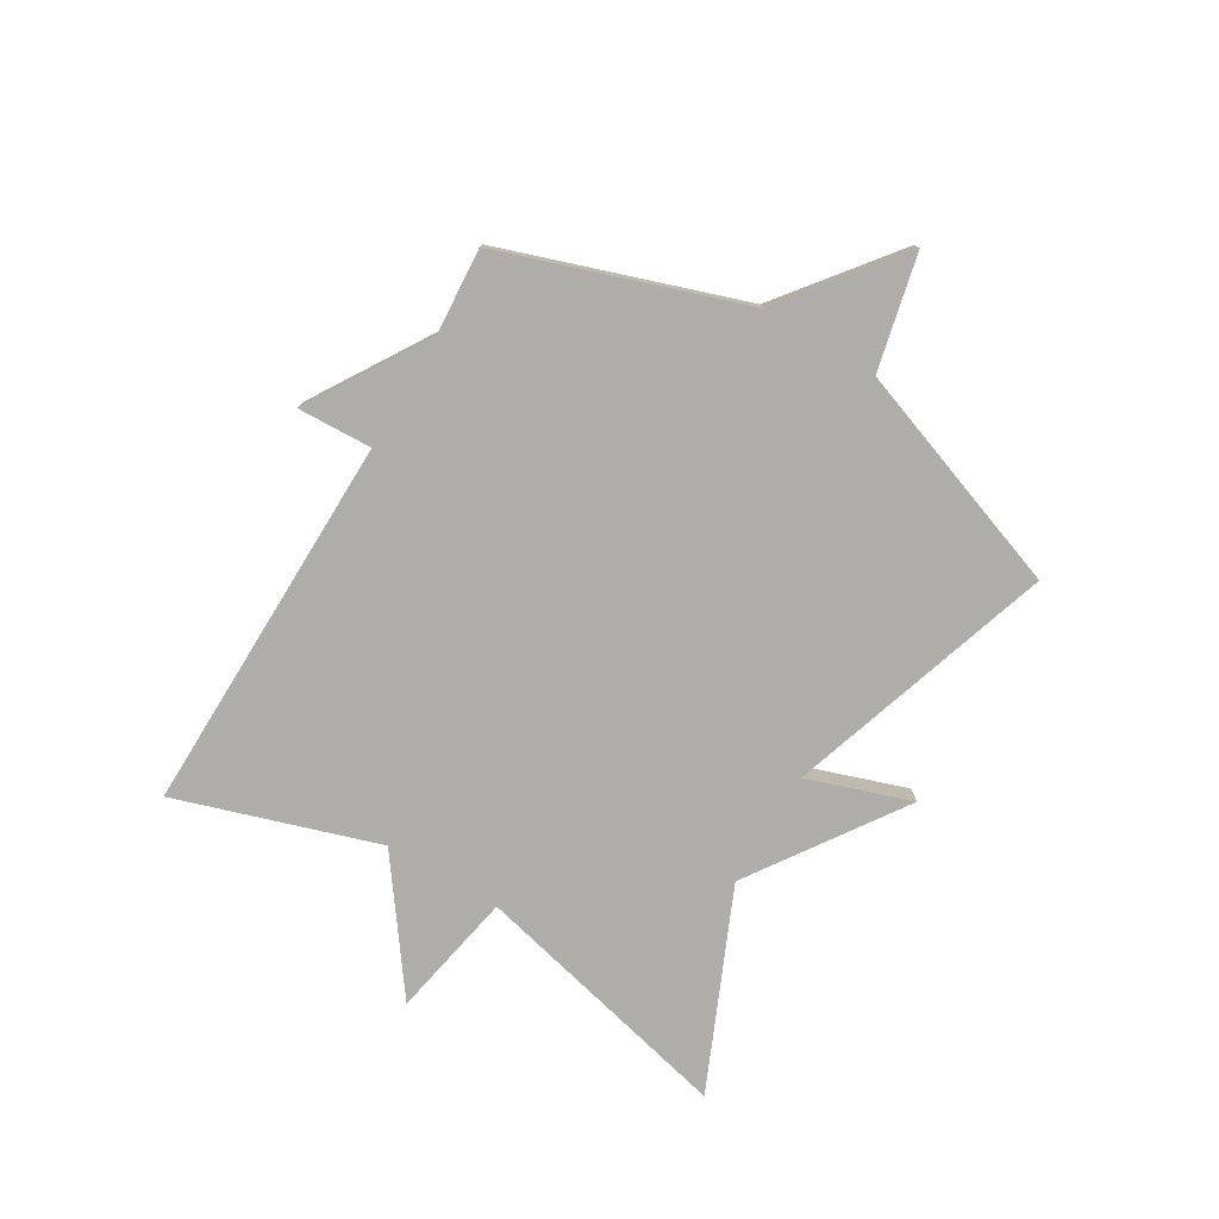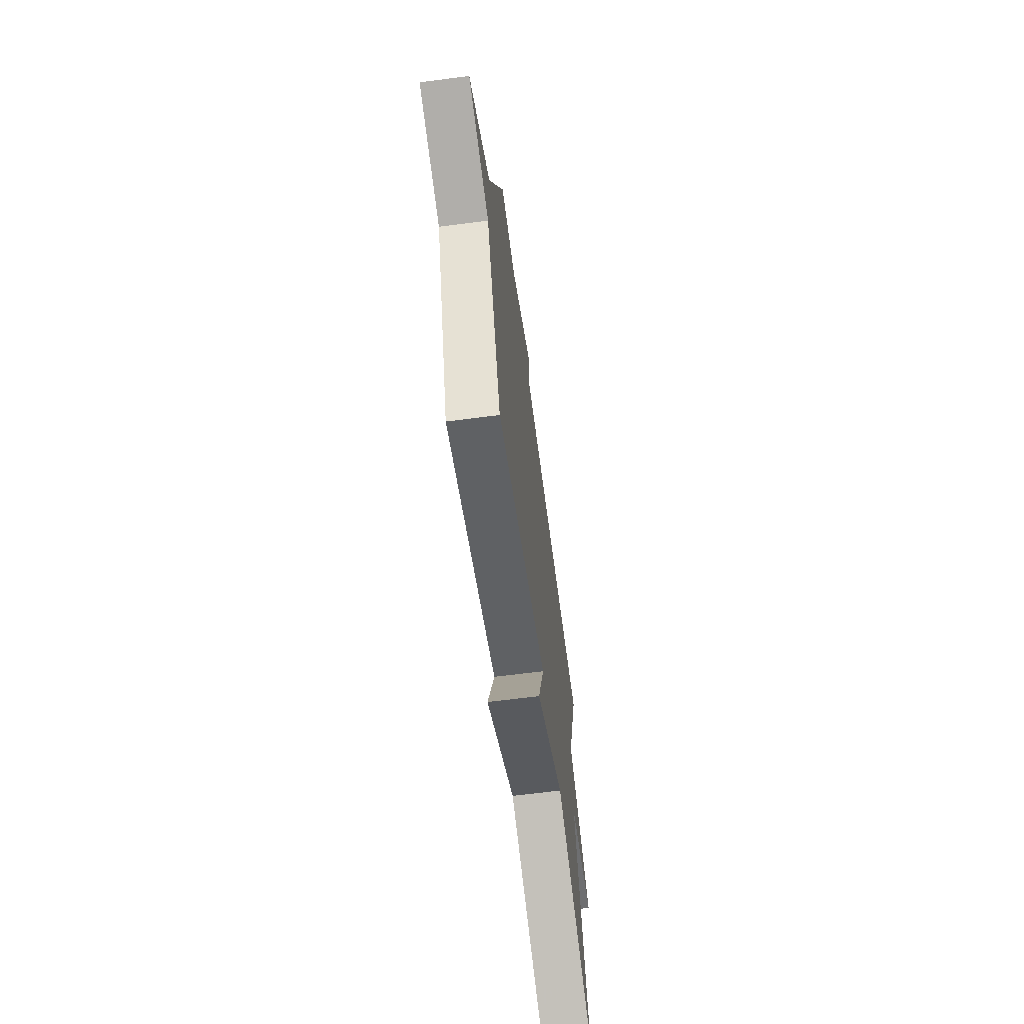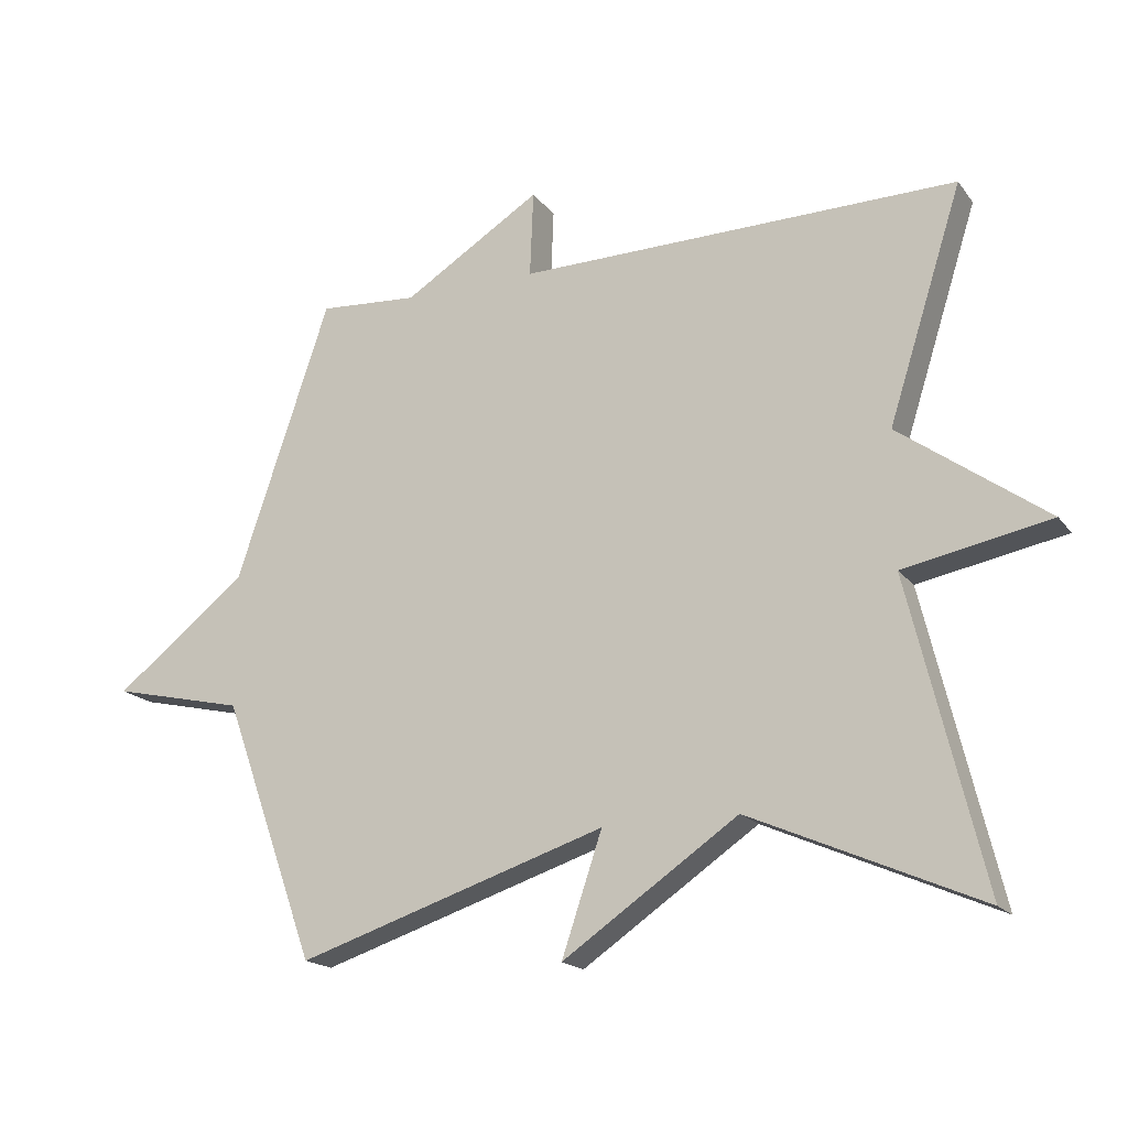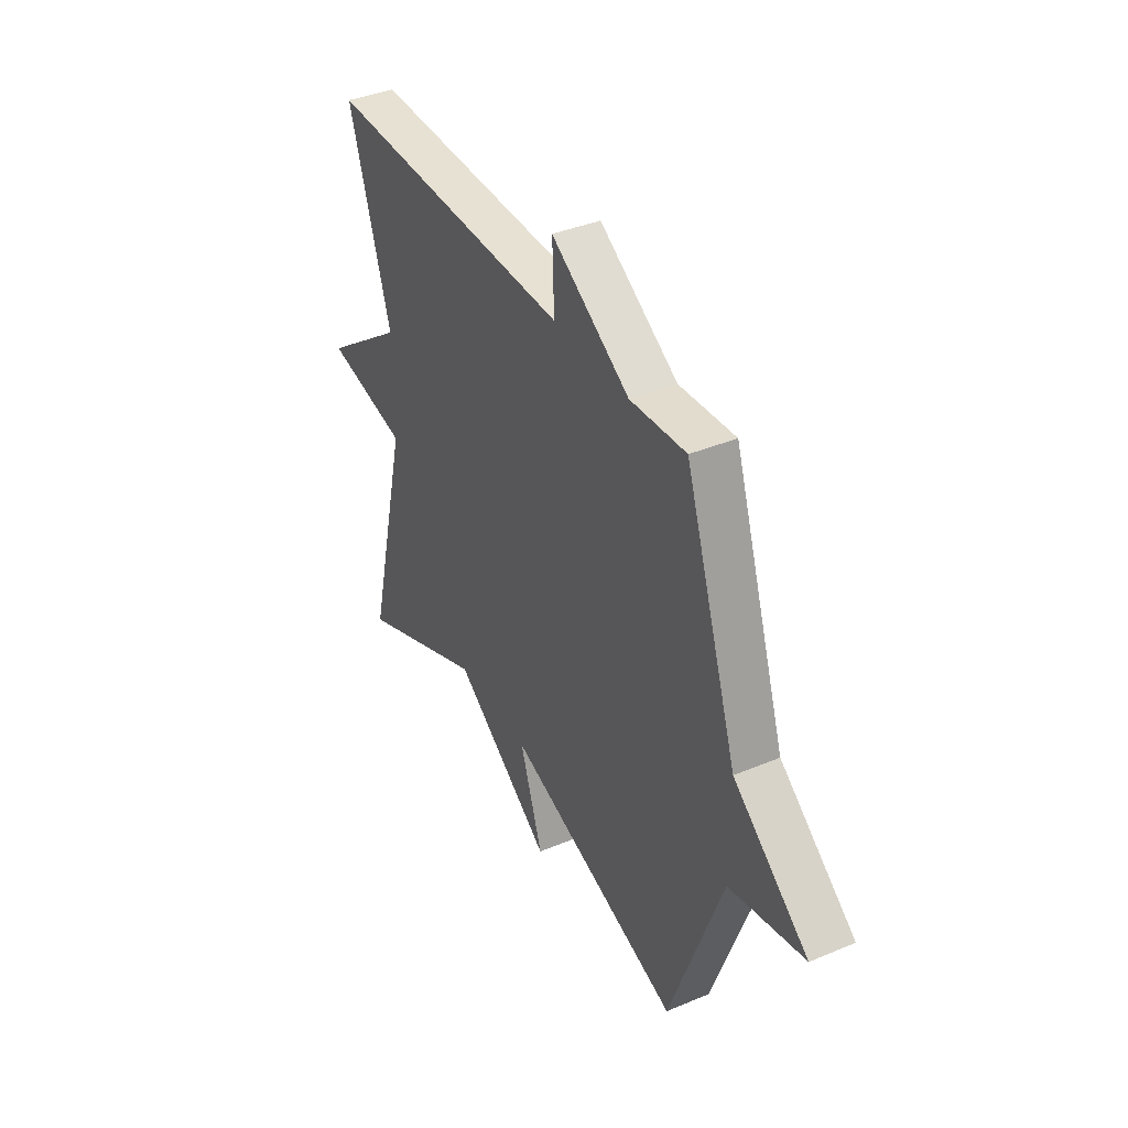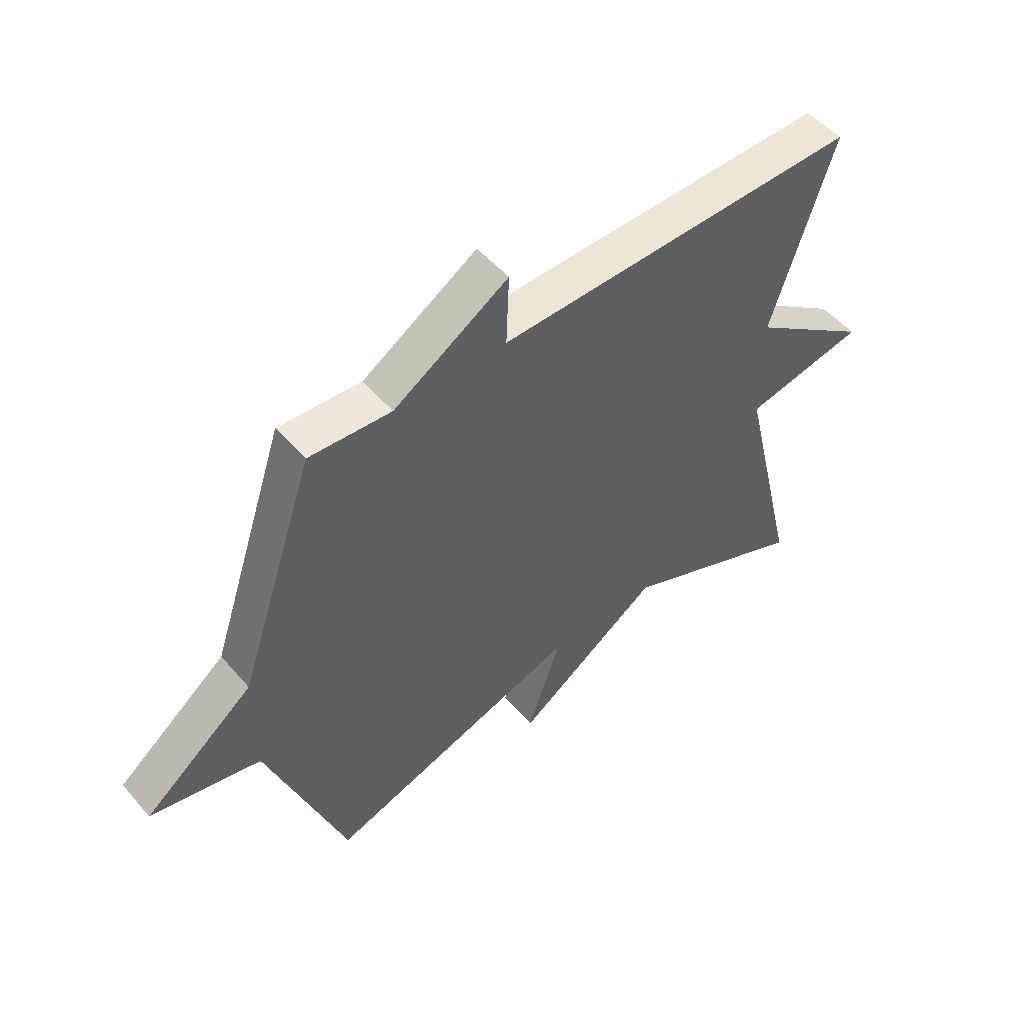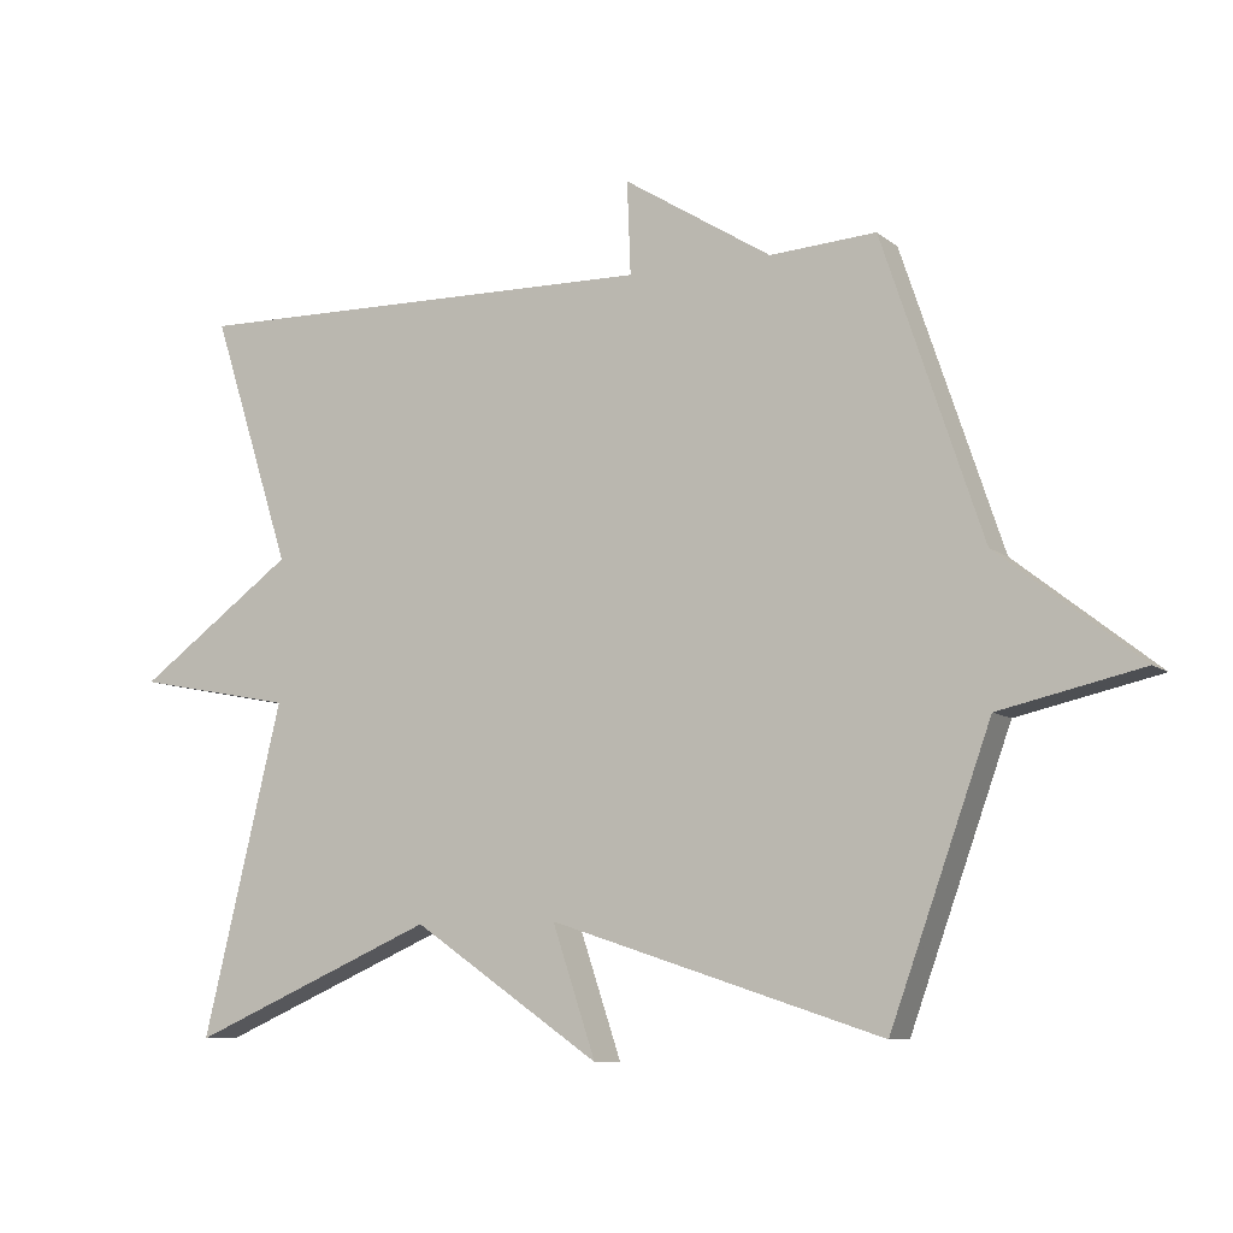
<metadata>
{"format":"obj","ext":"obj","renderer":"f3d","projection":"perspective","resolution":1024,"background":"white","views":[{"elev":-77.3,"azim":59.3,"up":"+Y"},{"elev":-65.3,"azim":97.5,"up":"+Z"},{"elev":-18.1,"azim":-154.7,"up":"+Z"},{"elev":38.7,"azim":62.2,"up":"+Z"},{"elev":51.4,"azim":140.6,"up":"+Z"},{"elev":-8.6,"azim":27.5,"up":"+Z"}]}
</metadata>
<code>
v -0.5 0.07 -0.5
v -0.39 0.07 -0.045
v -0.608 0.07 -0.003
v -0.39 0.07 0.155
v -0.5 0.07 0.5
v 0.153 0.07 0.49
v 0.148 0.07 0.618
v 0.353 0.07 0.49
v 0.5 0.07 0.5
v 0.639 0.07 0.087
v 0.836 0.07 -0.068
v 0.639 0.07 -0.113
v 0.5 0.07 -0.5
v 0.041 0.07 -0.351
v 0.101 0.07 -0.529
v -0.159 0.07 -0.351
v -0.5 0 -0.5
v -0.39 0 -0.045
v -0.608 0 -0.003
v -0.39 0 0.155
v -0.5 0 0.5
v 0.153 0 0.49
v 0.148 0 0.618
v 0.353 0 0.49
v 0.5 0 0.5
v 0.639 0 0.087
v 0.836 0 -0.068
v 0.639 0 -0.113
v 0.5 0 -0.5
v 0.041 0 -0.351
v 0.101 0 -0.529
v -0.159 0 -0.351
f 14 15 16
f 12 13 14
f 12 14 16
f 10 11 12
f 10 12 16
f 9 10 16
f 8 9 16
f 6 7 8
f 16 1 2
f 8 16 2
f 6 8 2
f 4 5 6
f 2 3 4 6
f 32 31 30
f 30 29 28
f 32 30 28
f 28 27 26
f 32 28 26
f 32 26 25
f 32 25 24
f 24 23 22
f 18 17 32
f 18 32 24
f 18 24 22
f 22 21 20
f 22 20 19 18
f 1 17 18 2
f 2 18 19 3
f 3 19 20 4
f 4 20 21 5
f 5 21 22 6
f 6 22 23 7
f 7 23 24 8
f 8 24 25 9
f 9 25 26 10
f 10 26 27 11
f 11 27 28 12
f 12 28 29 13
f 13 29 30 14
f 14 30 31 15
f 15 31 32 16
f 16 32 17 1

</code>
